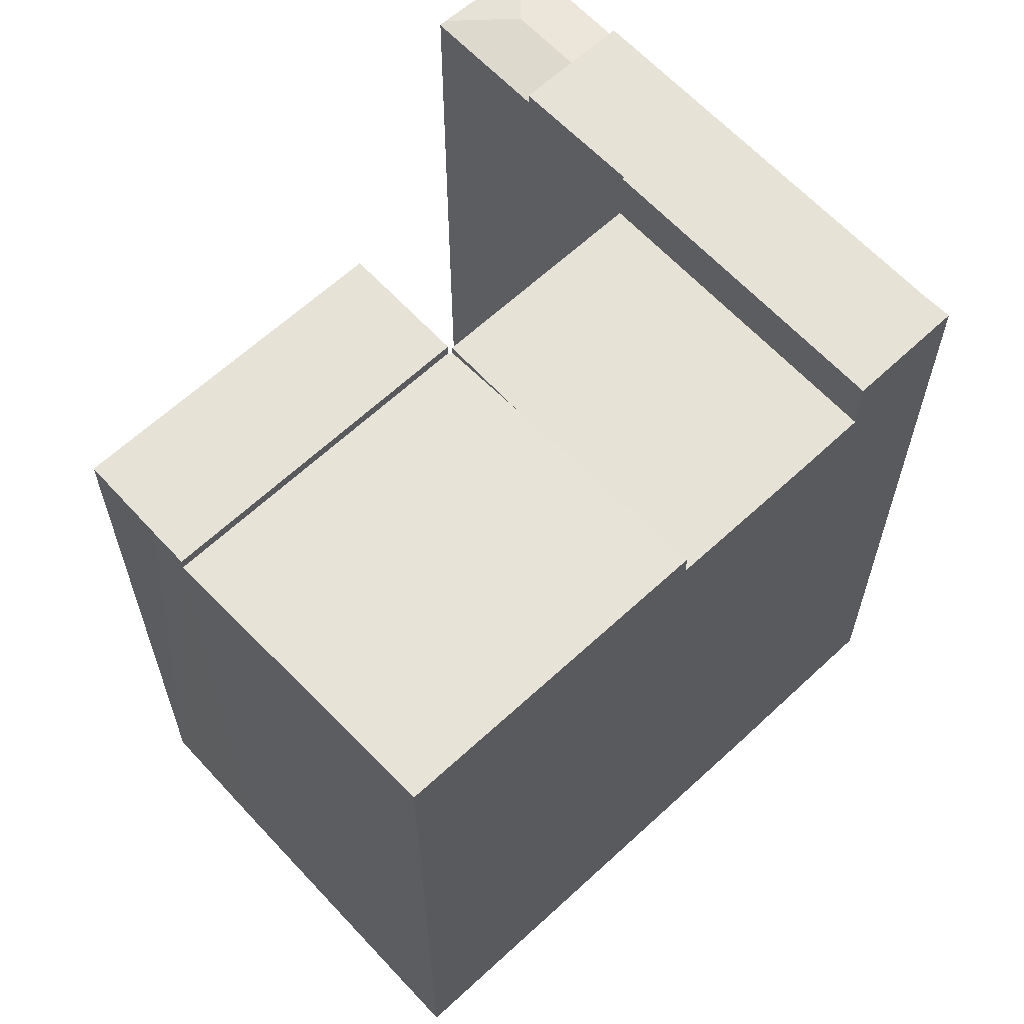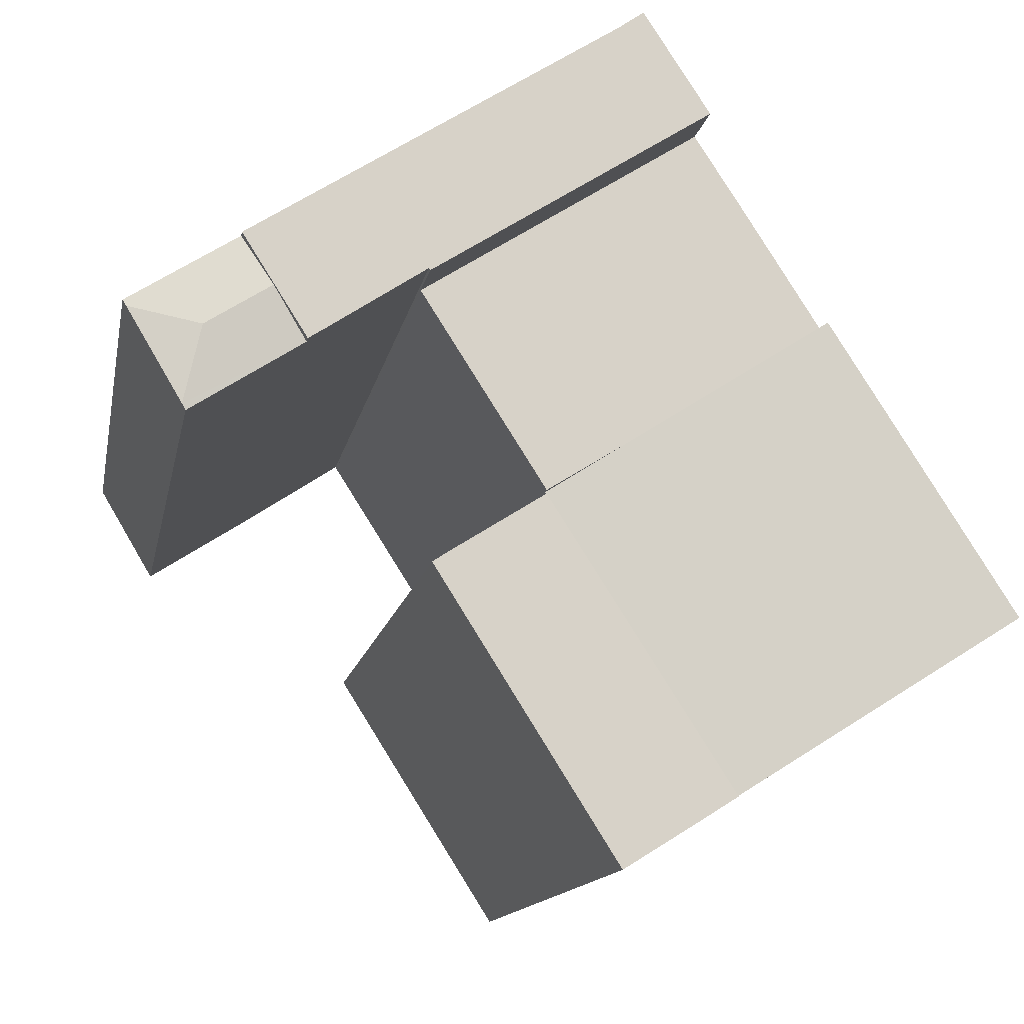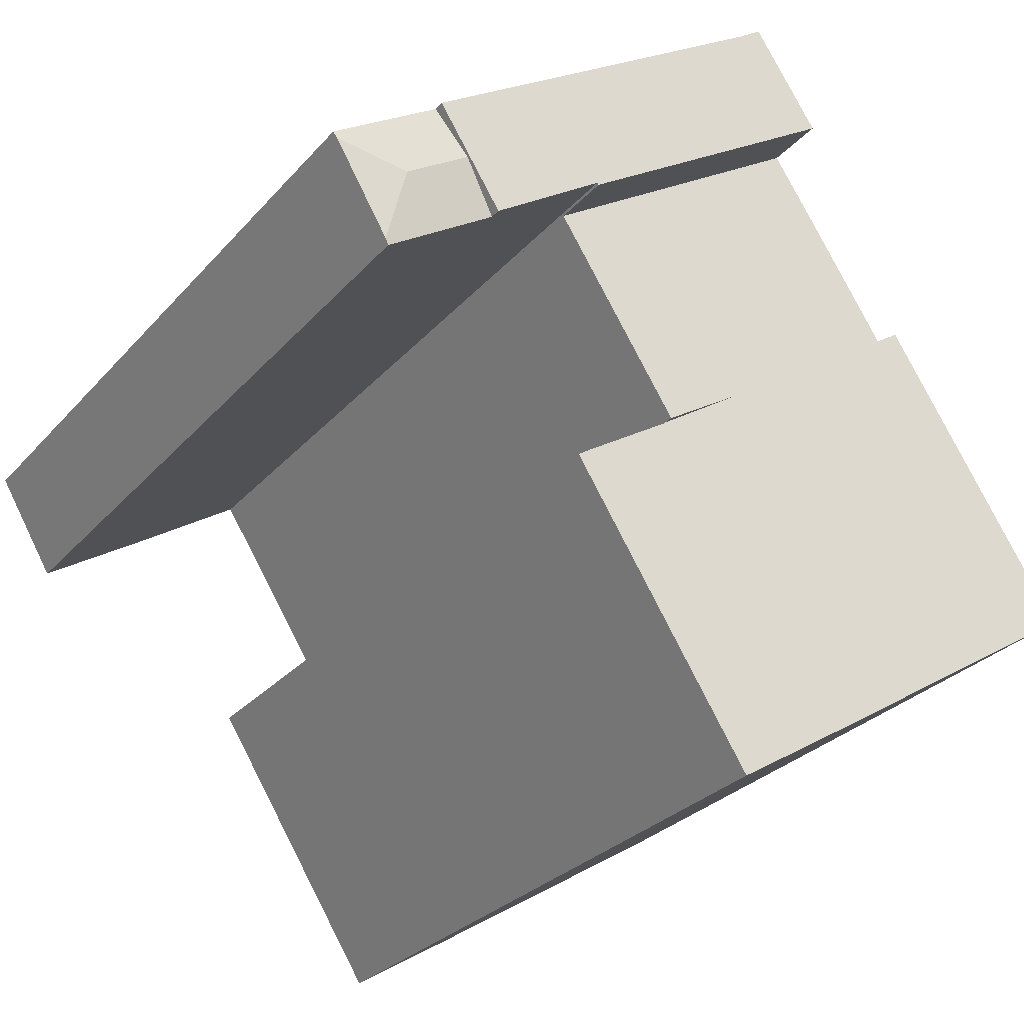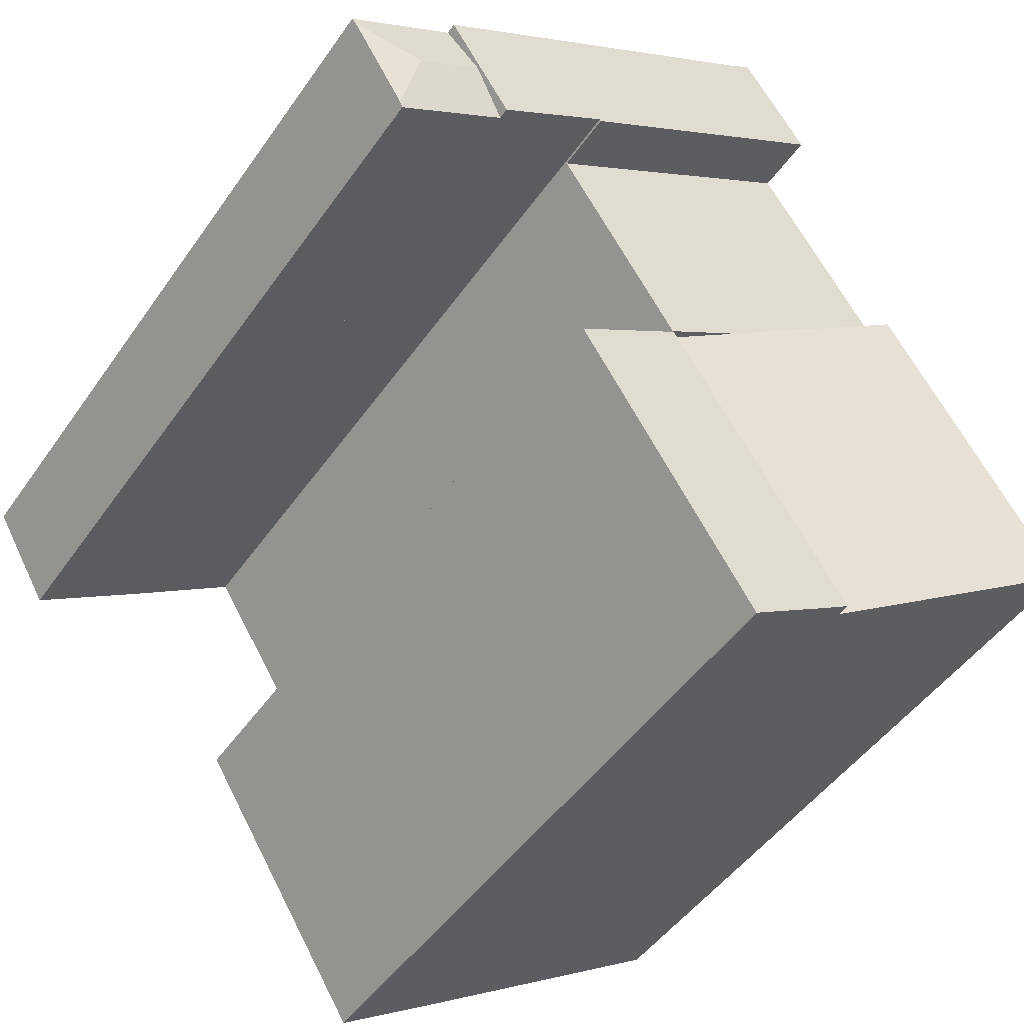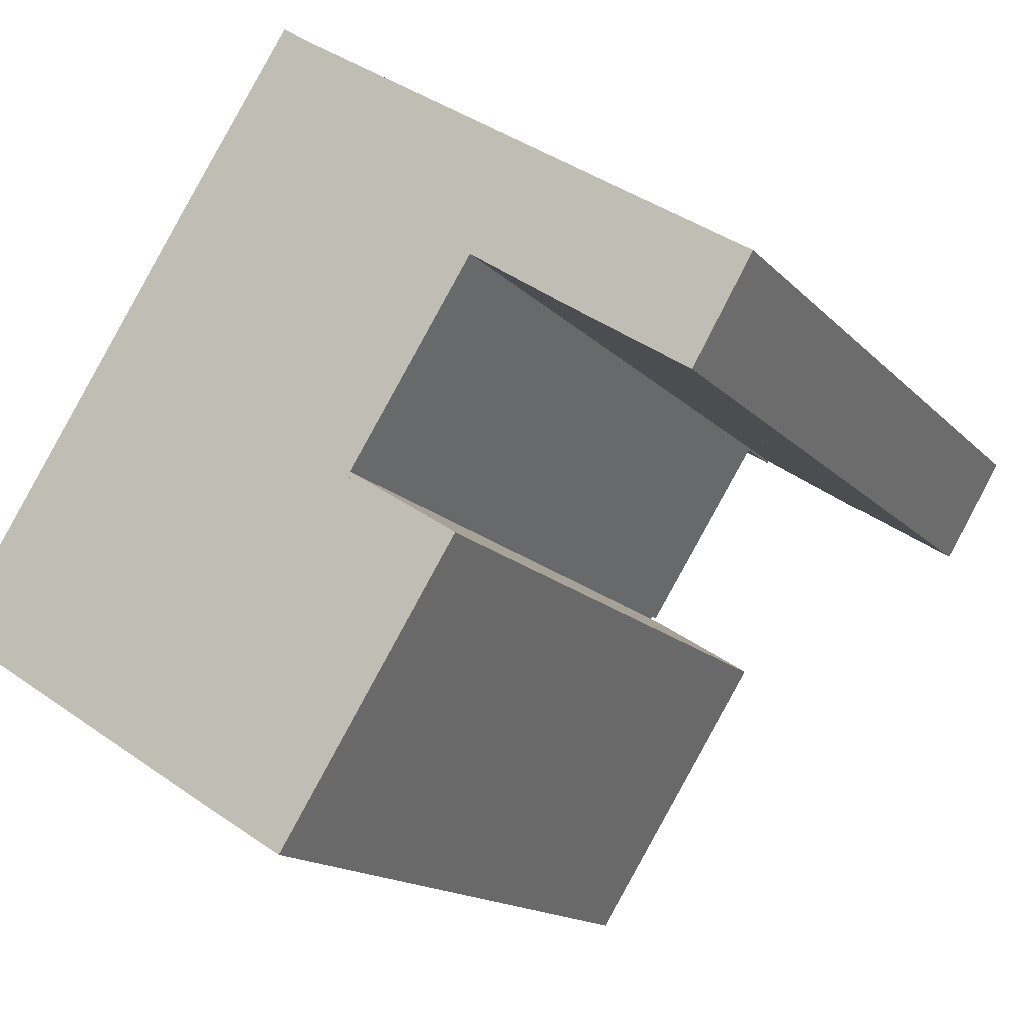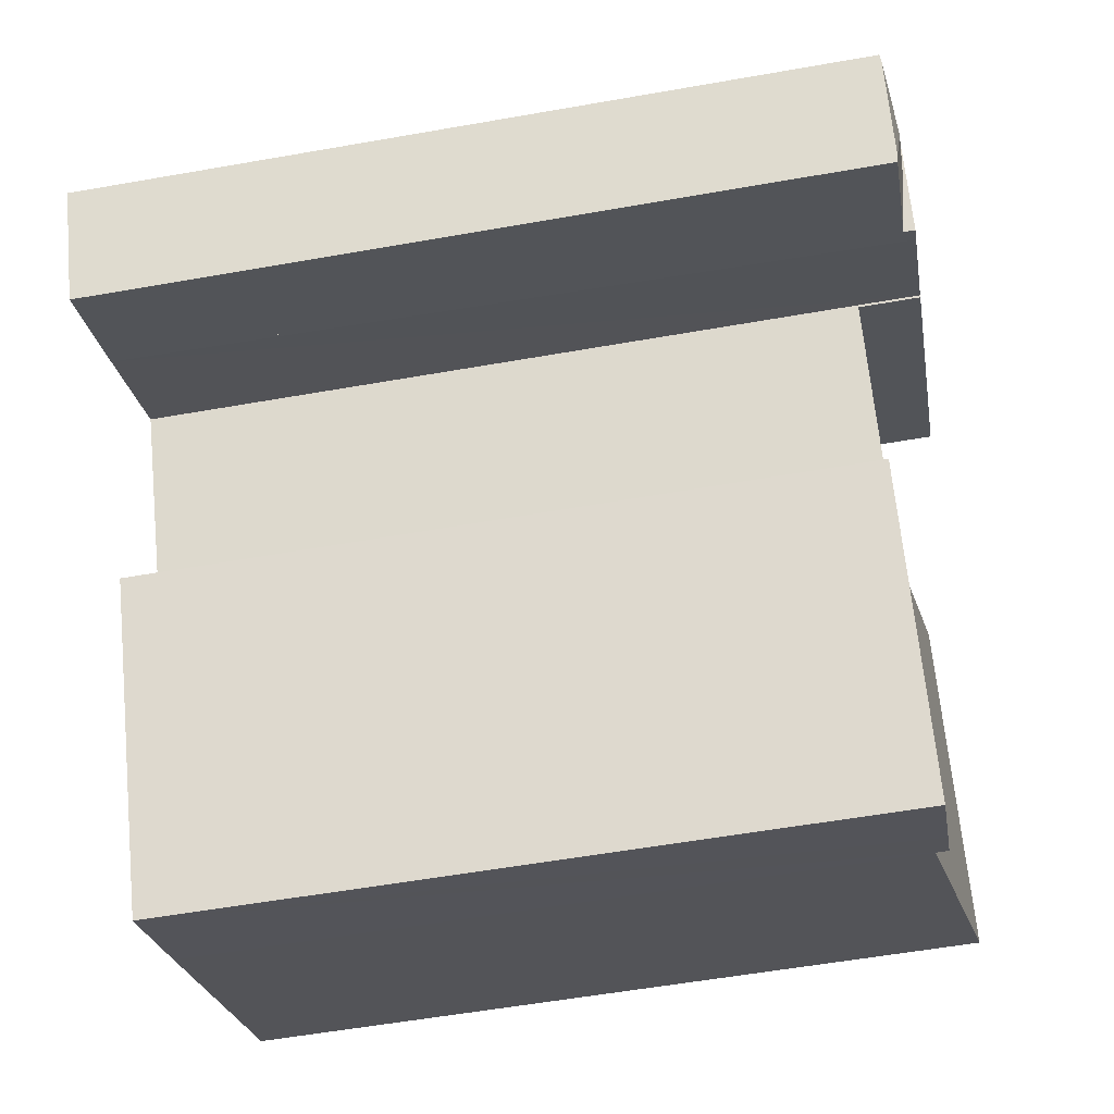
<metadata>
{"format":"obj","ext":"obj","renderer":"f3d","projection":"perspective","resolution":1024,"background":"white","views":[{"elev":64.0,"azim":-100.4,"up":"+Y"},{"elev":-12.9,"azim":169.8,"up":"+Z"},{"elev":-28.1,"azim":147.9,"up":"+Z"},{"elev":-47.4,"azim":147.0,"up":"+Z"},{"elev":-14.8,"azim":26.2,"up":"+Z"},{"elev":-56.1,"azim":100.5,"up":"+Z"}]}
</metadata>
<code>
v  9.093 24.97 14.21
v  13.01 24.97 5.611
v  6.298 24.97 9.845
v  15.75 24.97 3.88
v  19.96 24.97 10.47
v  10.57 24.97 16.49
v  10.57 -1.01e-15 16.49
v  19.96 -6.411e-16 10.47
v  15.75 -2.376e-16 3.88
v  6.298 -6.028e-16 9.845
v  13.01 -3.436e-16 5.611
v  9.093 -8.704e-16 14.21
v  9.497 24.61 -6.017
v  15.69 24.62 3.793
v  15.77 24.61 3.742
v  6.298 25.82 9.845
v  0 25.81 1.581e-15
v  15.75 24.62 3.88
v  15.69 -2.323e-16 3.793
v  15.77 -2.291e-16 3.742
v  9.497 3.684e-16 -6.017
v  0 0 0
v  10.68 25.05 -6.764
v  15.12 25.05 -5.627
v  13.35 25.05 -8.424
v  9.497 25.05 -6.017
v  15.77 25.05 3.742
v  17.4 25.05 -2.026
v  19.53 25.05 1.337
v  19.02 25.05 1.677
v  19.02 -1.027e-16 1.677
v  19.53 -8.187e-17 1.337
v  17.4 1.241e-16 -2.026
v  13.35 5.158e-16 -8.424
v  15.12 3.446e-16 -5.627
v  10.68 4.142e-16 -6.764
v  12.81 27.09 19.93
v  19.96 27.09 10.47
v  10.57 27.09 16.49
v  20 27.09 10.54
v  20.1 27.09 10.48
v  23.32 27.09 8.334
v  23.86 27.09 7.988
v  24.96 27.09 9.734
v  13.68 27.09 19.32
v  25.68 27.09 11.62
v  26.02 27.09 11.4
v  22.25 27.09 13.82
v  26.02 -6.98e-16 11.4
v  23.86 -4.891e-16 7.988
v  24.96 -5.96e-16 9.734
v  20 -6.453e-16 10.54
v  23.32 -5.103e-16 8.334
v  20.1 -6.415e-16 10.48
v  12.81 -1.22e-15 19.93
v  13.68 -1.183e-15 19.32
v  25.68 -7.112e-16 11.62
v  22.25 -8.461e-16 13.82
v  27.17 26.99 8.319
v  29.57 26.74 8.852
v  27.74 26.73 5.755
v  26.02 26.71 11.4
v  29.69 26.71 9.053
v  24.96 26.99 9.734
v  23.86 26.7 7.988
v  27.62 26.7 5.551
v  29.69 -5.543e-16 9.053
v  29.57 -5.42e-16 8.852
v  27.62 -3.399e-16 5.551
v  27.74 -3.524e-16 5.755
g defaultobject
f 1 2 3
f 2 1 4
f 4 1 5
f 5 1 6
f 7 5 6
f 5 7 8
f 8 4 5
f 4 8 9
f 9 2 4
f 2 9 3
f 3 9 10
f 10 9 11
f 1 7 6
f 7 1 3
f 7 3 12
f 12 3 10
f 7 9 8
f 9 7 12
f 9 12 11
f 11 12 10
f 13 14 15
f 14 13 2
f 2 13 16
f 16 13 17
f 2 18 14
f 10 2 16
f 2 10 18
f 18 10 9
f 9 10 11
f 19 15 14
f 15 19 20
f 9 14 18
f 14 9 19
f 20 13 15
f 13 20 21
f 13 22 17
f 22 13 21
f 17 10 16
f 10 17 22
f 11 19 9
f 19 21 20
f 21 19 11
f 21 11 10
f 21 10 22
f 23 24 25
f 24 23 26
f 24 26 27
f 24 27 28
f 28 27 29
f 29 27 30
f 20 30 27
f 30 20 31
f 31 29 30
f 29 31 32
f 32 28 29
f 28 32 24
f 24 32 25
f 25 32 33
f 25 33 34
f 34 33 35
f 34 23 25
f 23 34 26
f 26 34 21
f 21 34 36
f 21 27 26
f 27 21 20
f 35 36 34
f 36 35 21
f 21 35 20
f 20 35 33
f 20 33 32
f 20 32 31
f 37 38 39
f 38 37 40
f 40 37 41
f 41 37 42
f 42 37 43
f 43 37 44
f 44 37 45
f 44 46 47
f 46 44 48
f 48 44 45
f 49 44 47
f 44 49 43
f 43 49 50
f 50 49 51
f 52 38 40
f 38 52 8
f 50 42 43
f 42 50 41
f 41 50 40
f 40 50 52
f 52 50 53
f 52 53 54
f 8 39 38
f 39 8 7
f 7 37 39
f 37 7 55
f 55 45 37
f 45 55 56
f 56 48 45
f 48 56 46
f 46 56 47
f 47 56 57
f 47 57 49
f 57 56 58
f 8 55 7
f 55 8 56
f 56 8 52
f 56 52 58
f 58 52 54
f 58 54 53
f 58 53 57
f 57 53 50
f 57 50 51
f 57 51 49
f 59 60 61
f 60 62 63
f 62 60 59
f 62 59 64
f 65 61 66
f 61 65 59
f 59 65 64
f 49 63 62
f 63 49 67
f 67 60 63
f 60 67 61
f 61 67 66
f 66 67 68
f 66 68 69
f 69 68 70
f 66 50 65
f 50 66 69
f 65 62 64
f 62 65 49
f 49 65 51
f 51 65 50
f 70 50 69
f 50 70 51
f 51 70 68
f 51 68 49
f 49 68 67

</code>
